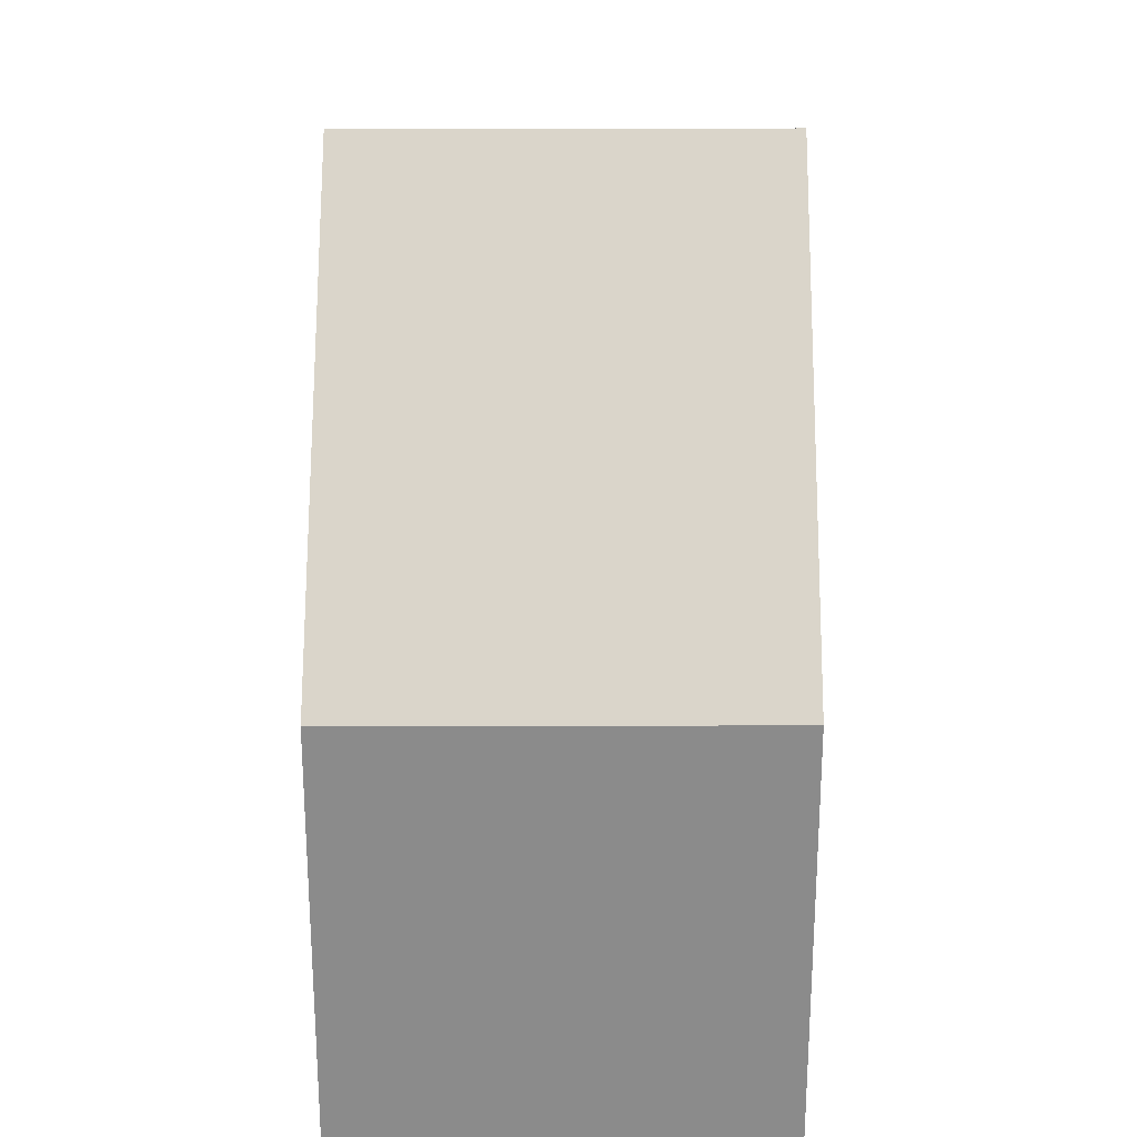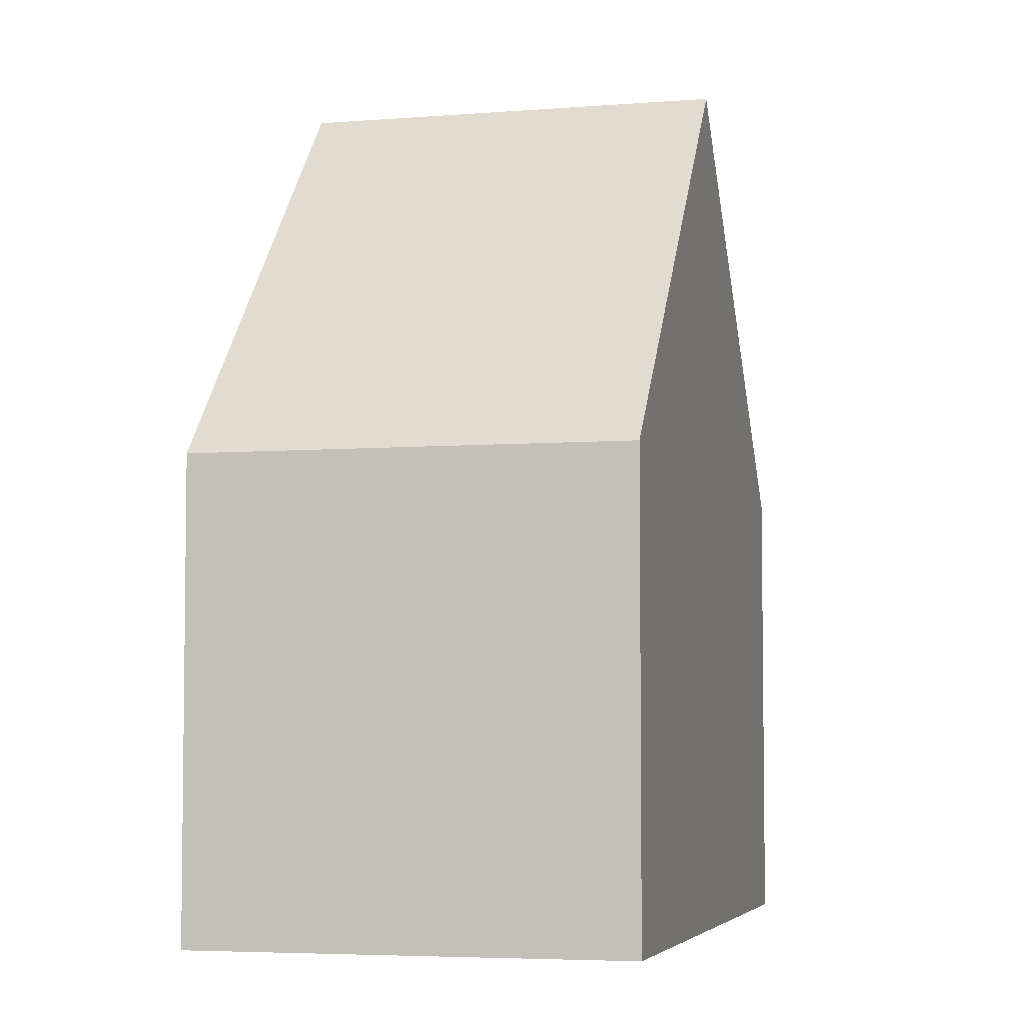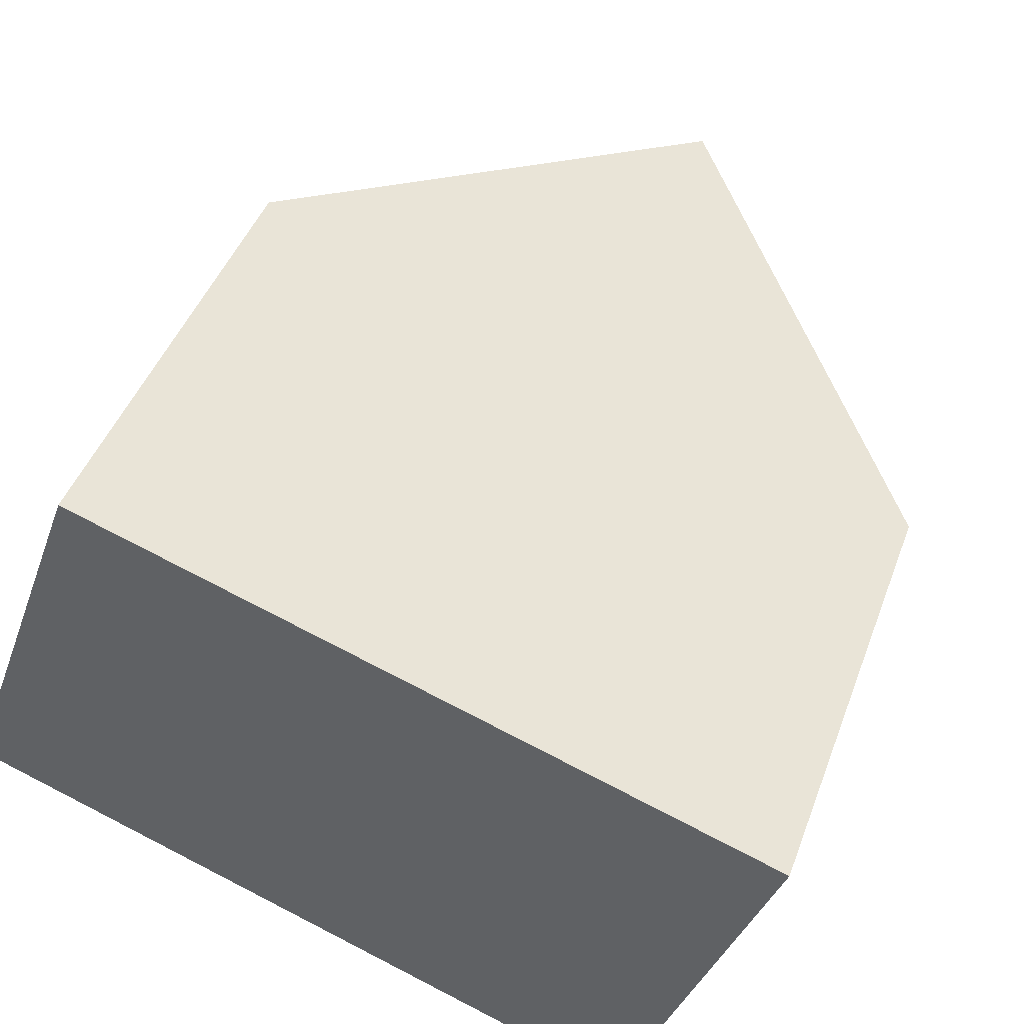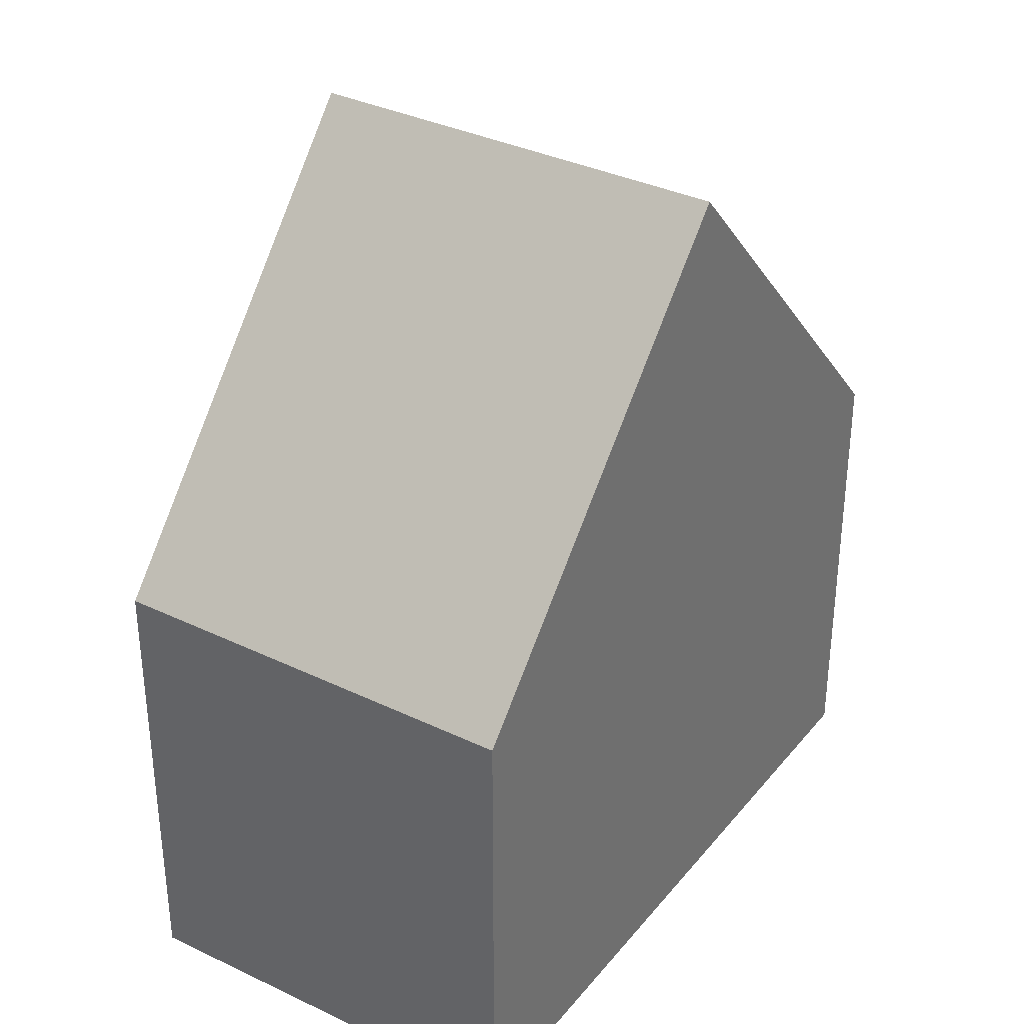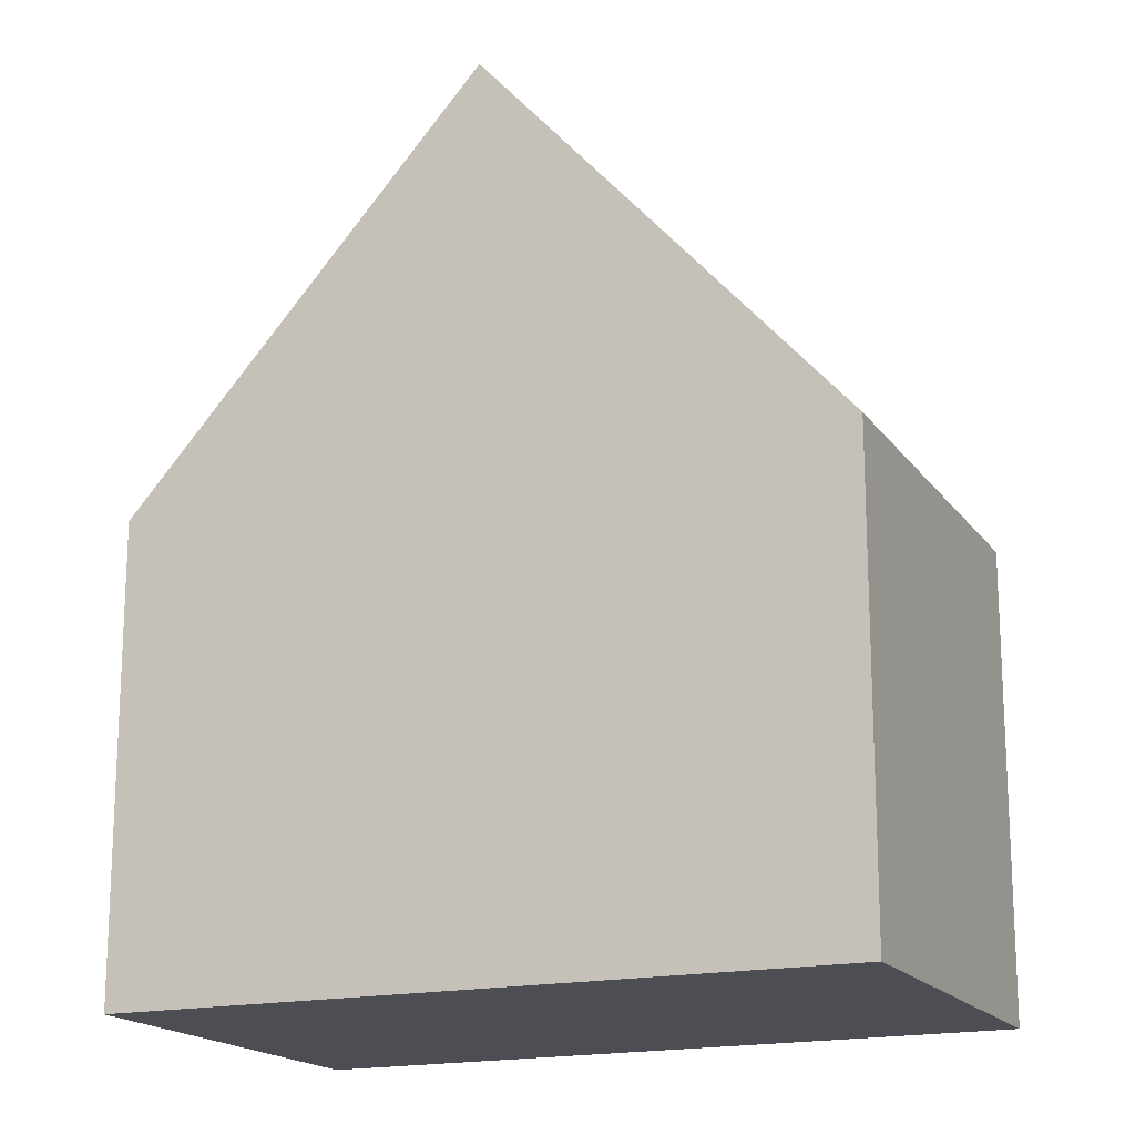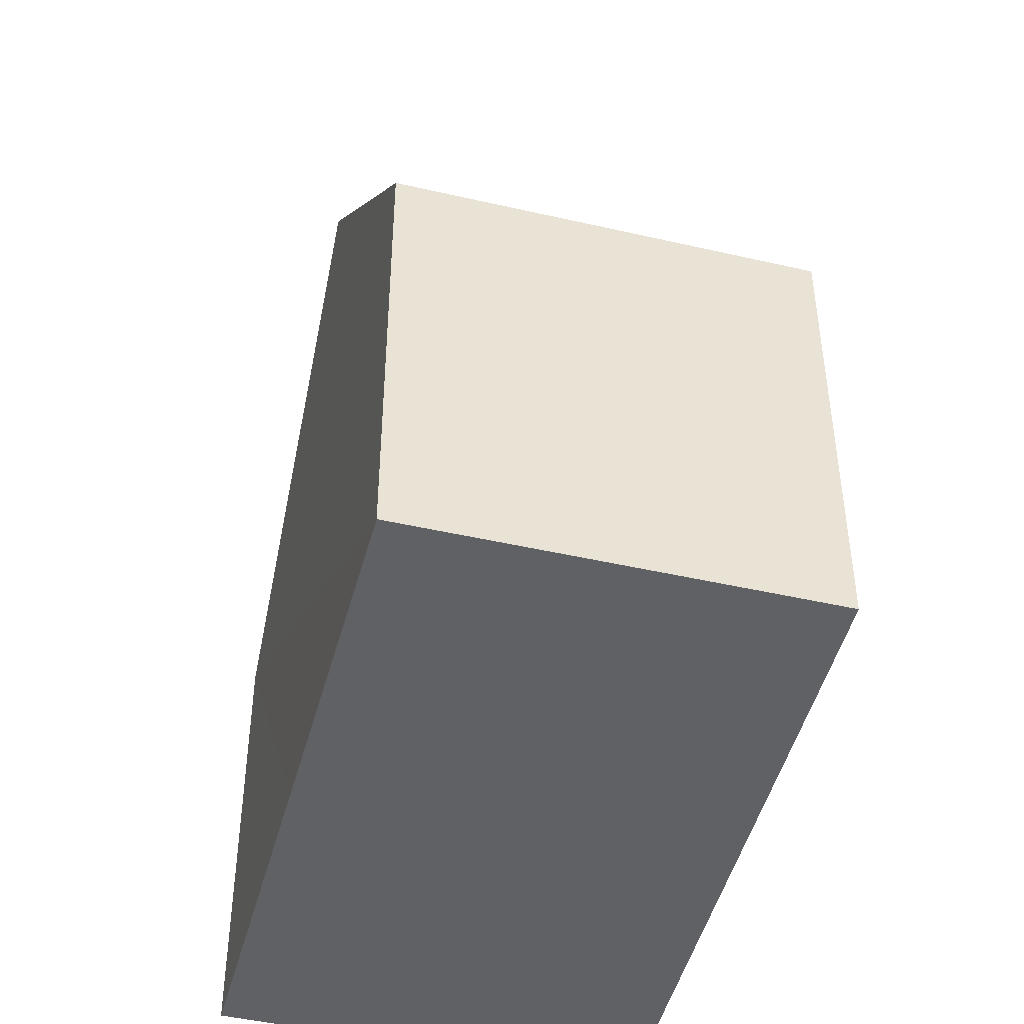
<metadata>
{"format":"obj","ext":"obj","renderer":"f3d","projection":"perspective","resolution":1024,"background":"white","views":[{"elev":26.2,"azim":109.8,"up":"+Y"},{"elev":-4.9,"azim":124.5,"up":"+Y"},{"elev":44.6,"azim":19.6,"up":"+Z"},{"elev":35.3,"azim":-37.7,"up":"+Y"},{"elev":-17.4,"azim":-136.2,"up":"+Y"},{"elev":-46.3,"azim":-84.7,"up":"+Y"}]}
</metadata>
<code>
v  8.743 5.969 -3.195
v  6.261 11.15 3.573
v  10.67 5.969 2.072
v  4.371 11.15 -1.597
v  1.845 5.958 5.078
v  0 5.971 3.656e-16
v  0 0 0
v  1.845 -3.109e-16 5.078
v  6.261 -2.188e-16 3.573
v  10.67 -1.269e-16 2.072
v  8.743 1.956e-16 -3.195
v  4.371 9.779e-17 -1.597
g defaultobject
f 1 2 3
f 2 1 4
f 4 5 2
f 5 4 6
f 7 5 6
f 5 7 8
f 5 3 2
f 3 5 8
f 3 8 9
f 3 9 10
f 10 1 3
f 1 10 11
f 1 6 4
f 6 1 7
f 7 1 12
f 12 1 11
f 9 11 10
f 11 9 8
f 11 8 12
f 12 8 7

</code>
